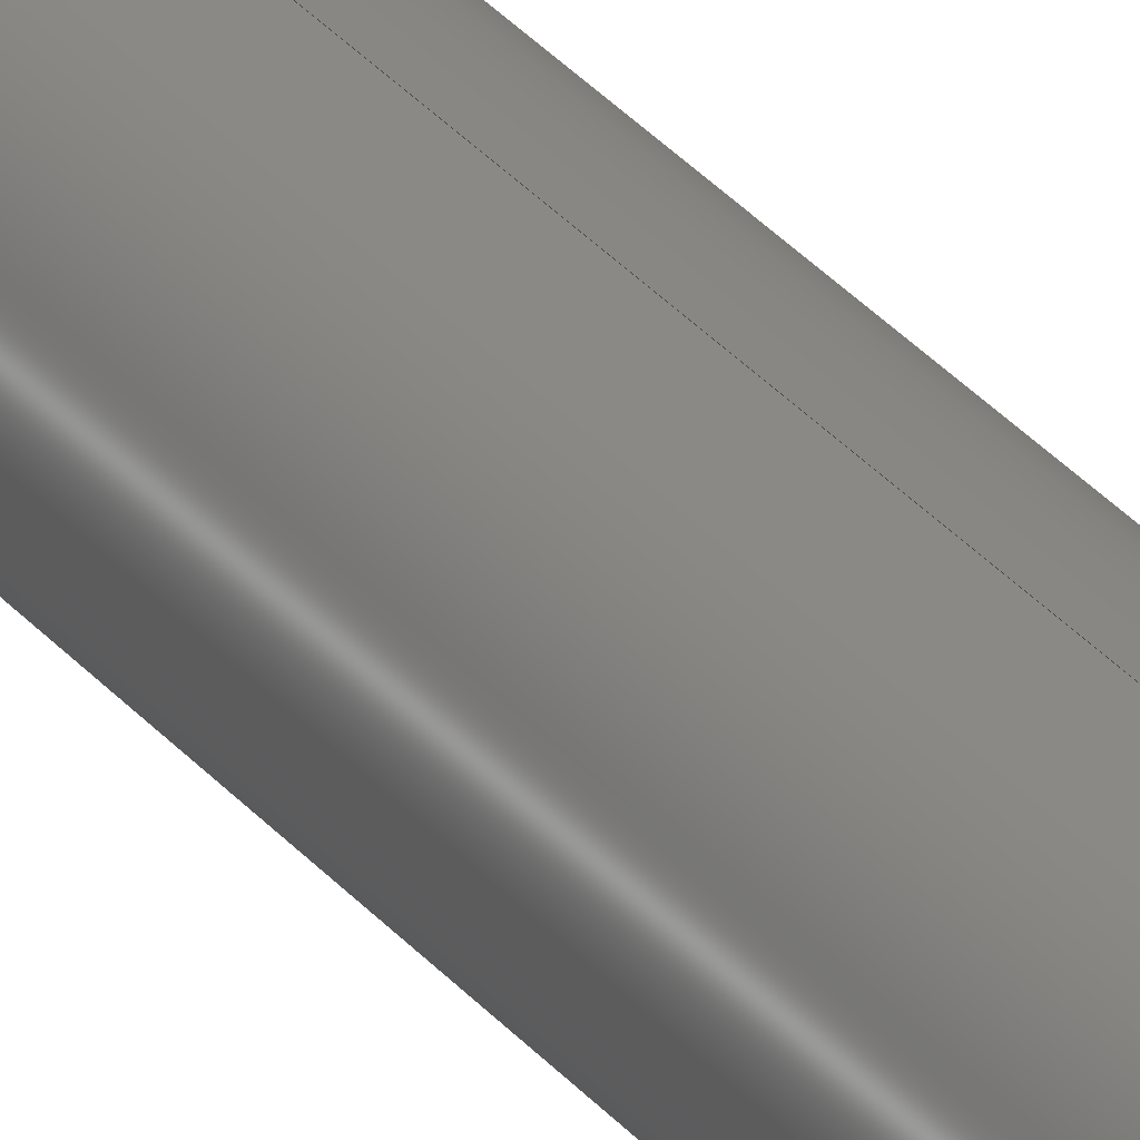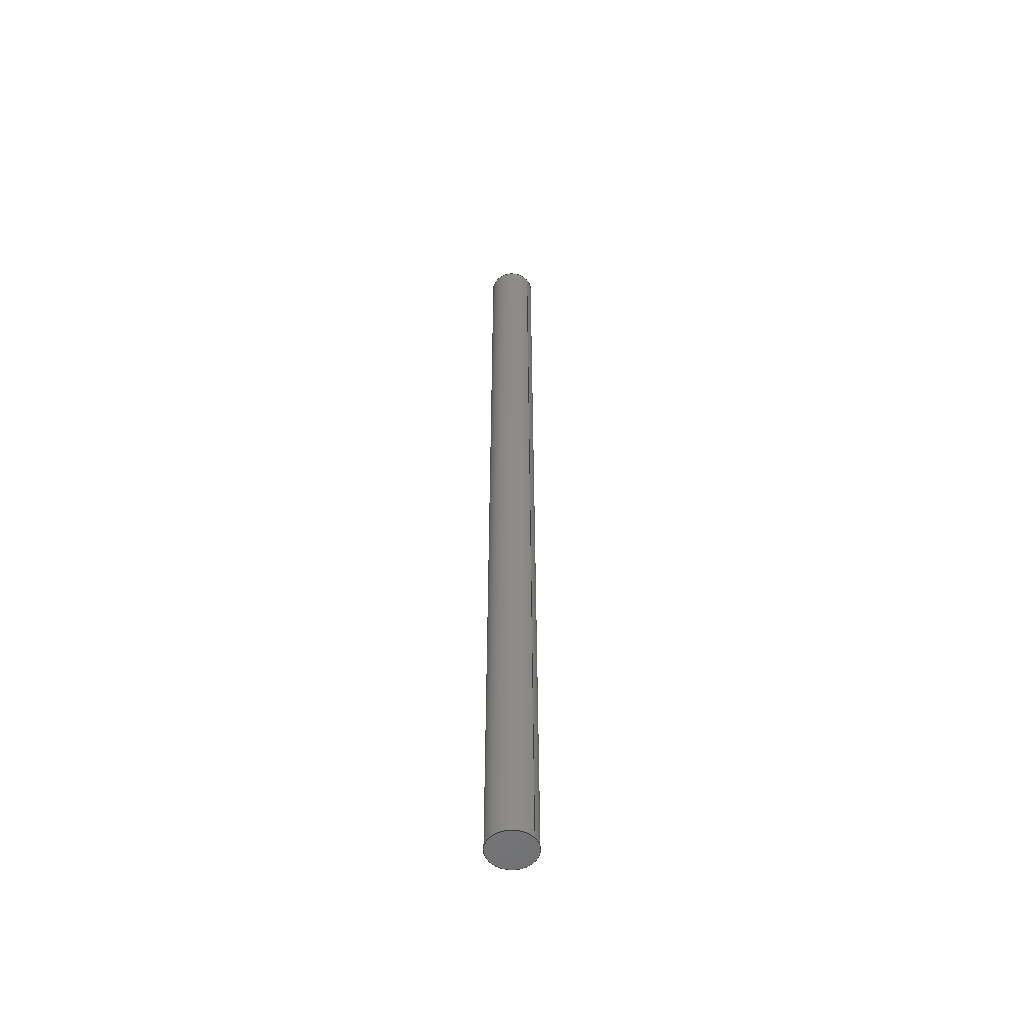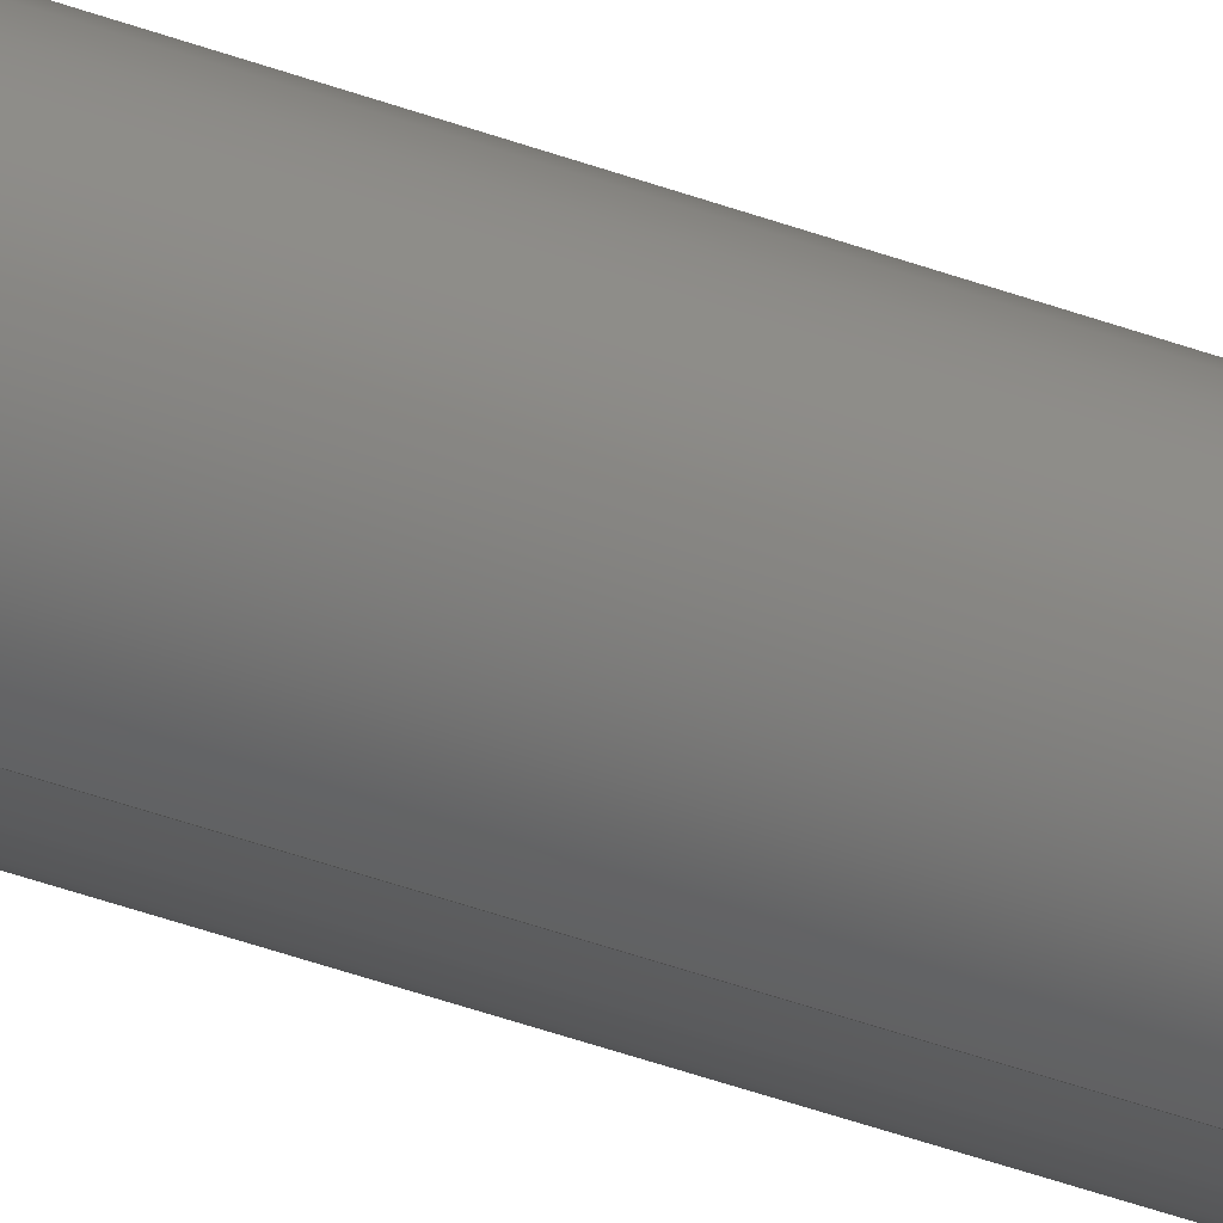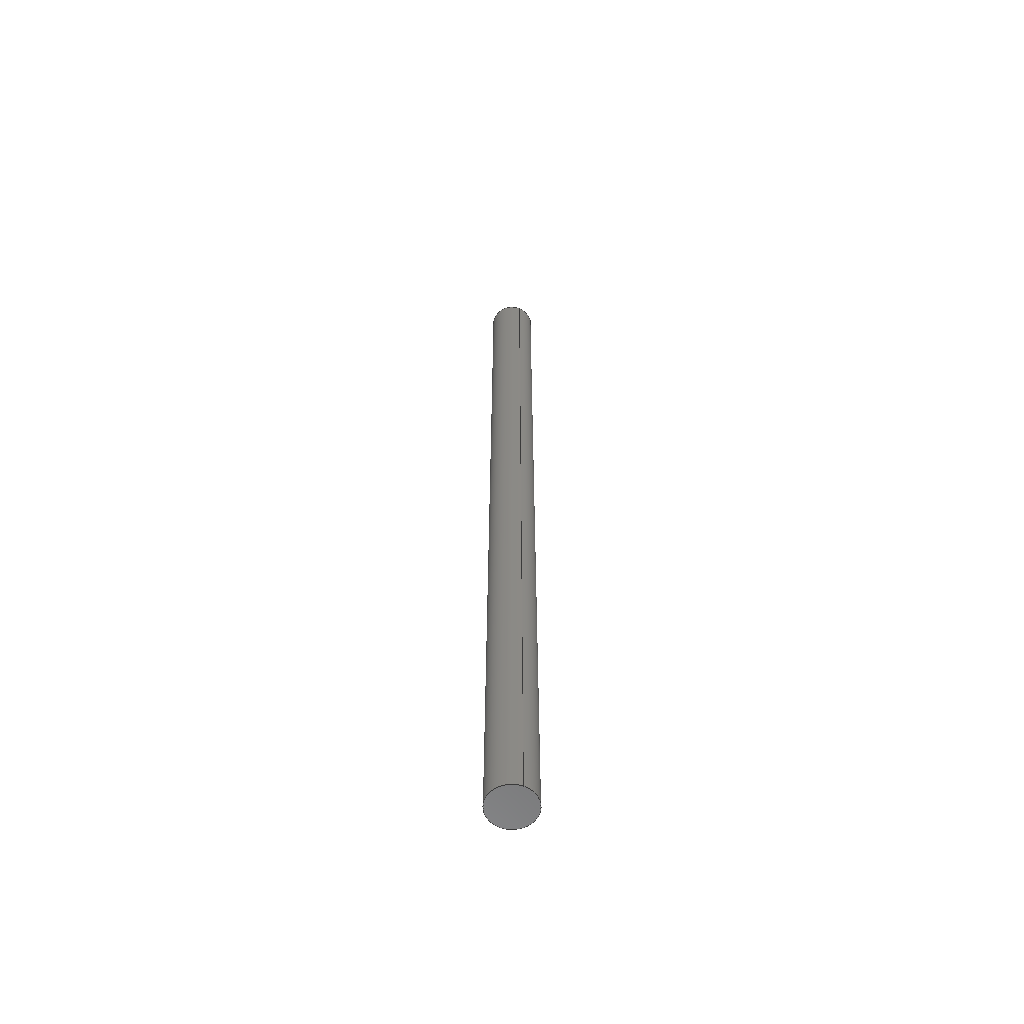
<metadata>
{"format":"step","ext":"stp","renderer":"f3d","projection":"perspective","resolution":1024,"background":"white","views":[{"elev":28.7,"azim":149.8,"up":"+Y"},{"elev":-53.8,"azim":-51.7,"up":"+Z"},{"elev":-37.5,"azim":-116.2,"up":"+Y"},{"elev":-59.6,"azim":-22.6,"up":"+Z"}]}
</metadata>
<code>
ISO-10303-21;
DATA;
#1=DIMENSIONAL_EXPONENTS(0,0,0,0,0,0,0);
#2=(NAMED_UNIT(*) PLANE_ANGLE_UNIT() SI_UNIT($,.RADIAN.));
#3=PLANE_ANGLE_MEASURE_WITH_UNIT(PLANE_ANGLE_MEASURE(0.01745),#2);
#4=(CONVERSION_BASED_UNIT('DEGREE',#3) NAMED_UNIT(#1) PLANE_ANGLE_UNIT());
#5=(NAMED_UNIT(*) SI_UNIT($,.STERADIAN.) SOLID_ANGLE_UNIT());
#6=(LENGTH_UNIT() NAMED_UNIT(*) SI_UNIT(.MILLI.,.METRE.));
#7=UNCERTAINTY_MEASURE_WITH_UNIT(LENGTH_MEASURE(0.1),#6,
'distance_accuracy_value','CATIA V4');
#8=UNCERTAINTY_MEASURE_WITH_UNIT(SOLID_ANGLE_MEASURE(0.001),#5,
'angular_accuracy_value','CATIA V4');
#9=EXTERNALLY_DEFINED_TEXT_FONT(IDENTIFIER('DSUS'),#10);
#10=EXTERNAL_SOURCE(IDENTIFIER('CATIA'));
#11=APPLICATION_CONTEXT('mechanical design');
#12=APPLICATION_PROTOCOL_DEFINITION('DIS','automotive_design',1998,#11);
#13=PRODUCT_CONTEXT('part definition',#11,'MECHANICAL');
#14=PRODUCT_DEFINITION_CONTEXT('part definition',#11,'test');
#15=PRODUCT('ROD','ROD','',(#13));
#16=PRODUCT_DEFINITION_FORMATION('1','',#15);
#17=PRODUCT_DEFINITION('1','',#16,#14);
#18=PRODUCT_DEFINITION_CONTEXT_ROLE('',$);
#19=PRODUCT_DEFINITION_CONTEXT_ASSOCIATION(#17,#14,#18);
#20=PRODUCT_DEFINITION_SHAPE('AS1 - ROD','',#17);
#21=PLANE('',#25);
#22=CARTESIAN_POINT('',(0,0,0));
#23=DIRECTION('',(0,1,0));
#24=DIRECTION('',(0,0,1));
#25=AXIS2_PLACEMENT_3D('',#22,#24,#23);
#26=CIRCLE('*CRV74',#30,5);
#27=CARTESIAN_POINT('',(0,0,0));
#28=DIRECTION('',(0,1,0));
#29=DIRECTION('',(0,0,1));
#30=AXIS2_PLACEMENT_3D('',#27,#29,#28);
#31=B_SPLINE_CURVE_WITH_KNOTS('',11,(#32,#33,#34,#35,#36,#37,#38,#39,#40,#41,#42
,#43),.UNSPECIFIED.,.F.,.U.,(12,12),(0,1),.PIECEWISE_BEZIER_KNOTS.);
#32=CARTESIAN_POINT('',(5,7.973e-12));
#33=CARTESIAN_POINT('',(5,1.428));
#34=CARTESIAN_POINT('',(4.551,2.856));
#35=CARTESIAN_POINT('',(3.654,4.127));
#36=CARTESIAN_POINT('',(2.37,5.086));
#37=CARTESIAN_POINT('',(0.8213,5.602));
#38=CARTESIAN_POINT('',(-0.8213,5.602));
#39=CARTESIAN_POINT('',(-2.37,5.086));
#40=CARTESIAN_POINT('',(-3.654,4.127));
#41=CARTESIAN_POINT('',(-4.551,2.856));
#42=CARTESIAN_POINT('',(-5,1.428));
#43=CARTESIAN_POINT('',(-5,1.178e-11));
#44=(GEOMETRIC_REPRESENTATION_CONTEXT(2) PARAMETRIC_REPRESENTATION_CONTEXT() 
REPRESENTATION_CONTEXT('pcurve representation',
'2D parameter range of basis surface'));
#45=DEFINITIONAL_REPRESENTATION('',(#31),#44);
#46=PCURVE('',#21,#45);
#47=B_SPLINE_SURFACE_WITH_KNOTS('*SUR7',1,8,((#48,#49,#50,#51,#52,#53,#54,#55,
#56,#57,#58,#59,#60,#61,#62,#63,#64),(#65,#66,#67,#68,#69,#70,#71,#72,#73,#74,
#75,#76,#77,#78,#79,#80,#81)),.CYLINDRICAL_SURF.,.F.,.T.,.U.,(2,2),(9,8,9),(0,
1),(0,1,2),.PIECEWISE_BEZIER_KNOTS.);
#48=CARTESIAN_POINT('',(-1.336e-23,5,0));
#49=CARTESIAN_POINT('',(-1.963,5,0));
#50=CARTESIAN_POINT('',(-3.927,4.118,0));
#51=CARTESIAN_POINT('',(-5.429,2.357,0));
#52=CARTESIAN_POINT('',(-6.009,8.327e-16,0));
#53=CARTESIAN_POINT('',(-5.429,-2.357,0));
#54=CARTESIAN_POINT('',(-3.927,-4.118,0));
#55=CARTESIAN_POINT('',(-1.963,-5,0));
#56=CARTESIAN_POINT('',(-4.707e-14,-5,0));
#57=CARTESIAN_POINT('',(1.963,-5,0));
#58=CARTESIAN_POINT('',(3.927,-4.118,0));
#59=CARTESIAN_POINT('',(5.429,-2.357,0));
#60=CARTESIAN_POINT('',(6.009,-1.499e-15,0));
#61=CARTESIAN_POINT('',(5.429,2.357,0));
#62=CARTESIAN_POINT('',(3.927,4.118,0));
#63=CARTESIAN_POINT('',(1.963,5,0));
#64=CARTESIAN_POINT('',(4.885e-14,5,0));
#65=CARTESIAN_POINT('',(-1.336e-23,5,200));
#66=CARTESIAN_POINT('',(-1.963,5,200));
#67=CARTESIAN_POINT('',(-3.927,4.118,200));
#68=CARTESIAN_POINT('',(-5.429,2.357,200));
#69=CARTESIAN_POINT('',(-6.009,8.327e-16,200));
#70=CARTESIAN_POINT('',(-5.429,-2.357,200));
#71=CARTESIAN_POINT('',(-3.927,-4.118,200));
#72=CARTESIAN_POINT('',(-1.963,-5,200));
#73=CARTESIAN_POINT('',(-4.707e-14,-5,200));
#74=CARTESIAN_POINT('',(1.963,-5,200));
#75=CARTESIAN_POINT('',(3.927,-4.118,200));
#76=CARTESIAN_POINT('',(5.429,-2.357,200));
#77=CARTESIAN_POINT('',(6.009,-1.499e-15,200));
#78=CARTESIAN_POINT('',(5.429,2.357,200));
#79=CARTESIAN_POINT('',(3.927,4.118,200));
#80=CARTESIAN_POINT('',(1.963,5,200));
#81=CARTESIAN_POINT('',(4.885e-14,5,200));
#82=B_SPLINE_CURVE_WITH_KNOTS('',1,(#83,#84),.UNSPECIFIED.,.F.,.U.,(2,2),(0,1)
,.PIECEWISE_BEZIER_KNOTS.);
#83=CARTESIAN_POINT('',(0,0));
#84=CARTESIAN_POINT('',(0,1));
#85=DEFINITIONAL_REPRESENTATION('',(#82),#44);
#86=PCURVE('',#47,#85);
#87=CIRCLE('*CRV73',#91,5);
#88=CARTESIAN_POINT('',(0,0,0));
#89=DIRECTION('',(0,1,0));
#90=DIRECTION('',(0,0,1));
#91=AXIS2_PLACEMENT_3D('',#88,#90,#89);
#92=B_SPLINE_CURVE_WITH_KNOTS('',11,(#93,#94,#95,#96,#97,#98,#99,#100,#101,#102,
#103,#104),.UNSPECIFIED.,.F.,.U.,(12,12),(0,1),.PIECEWISE_BEZIER_KNOTS.);
#93=CARTESIAN_POINT('',(-5,-7.973e-12));
#94=CARTESIAN_POINT('',(-5,-1.428));
#95=CARTESIAN_POINT('',(-4.551,-2.856));
#96=CARTESIAN_POINT('',(-3.654,-4.127));
#97=CARTESIAN_POINT('',(-2.37,-5.086));
#98=CARTESIAN_POINT('',(-0.8213,-5.602));
#99=CARTESIAN_POINT('',(0.8213,-5.602));
#100=CARTESIAN_POINT('',(2.37,-5.086));
#101=CARTESIAN_POINT('',(3.654,-4.127));
#102=CARTESIAN_POINT('',(4.551,-2.856));
#103=CARTESIAN_POINT('',(5,-1.428));
#104=CARTESIAN_POINT('',(5,-1.178e-11));
#105=DEFINITIONAL_REPRESENTATION('',(#92),#44);
#106=PCURVE('',#21,#105);
#107=B_SPLINE_CURVE_WITH_KNOTS('',1,(#108,#109),.UNSPECIFIED.,.F.,.U.,(2,2),(0,
1),.PIECEWISE_BEZIER_KNOTS.);
#108=CARTESIAN_POINT('',(0,1));
#109=CARTESIAN_POINT('',(0,2));
#110=DEFINITIONAL_REPRESENTATION('',(#107),#44);
#111=PCURVE('',#47,#110);
#112=ADVANCED_FACE('*FAC16',(#124),#21,.F.);
#113=CARTESIAN_POINT('',(-7.973e-12,5,0));
#114=VERTEX_POINT('',#113);
#115=CARTESIAN_POINT('',(-7.979e-12,-5,0));
#116=VERTEX_POINT('',#115);
#117=EDGE_CURVE('',#114,#116,#118,.T.);
#118=SURFACE_CURVE('',#26,(#46,#86),.PCURVE_S1);
#119=EDGE_CURVE('',#116,#114,#120,.T.);
#120=SURFACE_CURVE('',#87,(#106,#111),.PCURVE_S1);
#121=ORIENTED_EDGE('',*,*,#117,.T.);
#122=ORIENTED_EDGE('',*,*,#119,.T.);
#123=EDGE_LOOP('',(#121,#122));
#124=FACE_OUTER_BOUND('',#123,.F.);
#125=PLANE('',#129);
#126=CARTESIAN_POINT('',(0,0,200));
#127=DIRECTION('',(0,1,0));
#128=DIRECTION('',(0,0,1));
#129=AXIS2_PLACEMENT_3D('',#126,#128,#127);
#130=CIRCLE('*CRV72',#134,5);
#131=CARTESIAN_POINT('',(0,0,200));
#132=DIRECTION('',(0,1,0));
#133=DIRECTION('',(0,0,1));
#134=AXIS2_PLACEMENT_3D('',#131,#133,#132);
#135=B_SPLINE_CURVE_WITH_KNOTS('',11,(#136,#137,#138,#139,#140,#141,#142,#143,
#144,#145,#146,#147),.UNSPECIFIED.,.F.,.U.,(12,12),(0,1),
.PIECEWISE_BEZIER_KNOTS.);
#136=CARTESIAN_POINT('',(5,7.973e-12));
#137=CARTESIAN_POINT('',(5,1.428));
#138=CARTESIAN_POINT('',(4.551,2.856));
#139=CARTESIAN_POINT('',(3.654,4.127));
#140=CARTESIAN_POINT('',(2.37,5.086));
#141=CARTESIAN_POINT('',(0.8213,5.602));
#142=CARTESIAN_POINT('',(-0.8213,5.602));
#143=CARTESIAN_POINT('',(-2.37,5.086));
#144=CARTESIAN_POINT('',(-3.654,4.127));
#145=CARTESIAN_POINT('',(-4.551,2.856));
#146=CARTESIAN_POINT('',(-5,1.428));
#147=CARTESIAN_POINT('',(-5,1.178e-11));
#148=DEFINITIONAL_REPRESENTATION('',(#135),#44);
#149=PCURVE('',#125,#148);
#150=B_SPLINE_CURVE_WITH_KNOTS('',1,(#151,#152),.UNSPECIFIED.,.F.,.U.,(2,2),(0,
1),.PIECEWISE_BEZIER_KNOTS.);
#151=CARTESIAN_POINT('',(1,0));
#152=CARTESIAN_POINT('',(1,1));
#153=DEFINITIONAL_REPRESENTATION('',(#150),#44);
#154=PCURVE('',#47,#153);
#155=CIRCLE('*CRV71',#159,5);
#156=CARTESIAN_POINT('',(0,0,200));
#157=DIRECTION('',(0,1,0));
#158=DIRECTION('',(0,0,1));
#159=AXIS2_PLACEMENT_3D('',#156,#158,#157);
#160=B_SPLINE_CURVE_WITH_KNOTS('',11,(#161,#162,#163,#164,#165,#166,#167,#168,
#169,#170,#171,#172),.UNSPECIFIED.,.F.,.U.,(12,12),(0,1),
.PIECEWISE_BEZIER_KNOTS.);
#161=CARTESIAN_POINT('',(-5,-7.973e-12));
#162=CARTESIAN_POINT('',(-5,-1.428));
#163=CARTESIAN_POINT('',(-4.551,-2.856));
#164=CARTESIAN_POINT('',(-3.654,-4.127));
#165=CARTESIAN_POINT('',(-2.37,-5.086));
#166=CARTESIAN_POINT('',(-0.8213,-5.602));
#167=CARTESIAN_POINT('',(0.8213,-5.602));
#168=CARTESIAN_POINT('',(2.37,-5.086));
#169=CARTESIAN_POINT('',(3.654,-4.127));
#170=CARTESIAN_POINT('',(4.551,-2.856));
#171=CARTESIAN_POINT('',(5,-1.428));
#172=CARTESIAN_POINT('',(5,-1.178e-11));
#173=DEFINITIONAL_REPRESENTATION('',(#160),#44);
#174=PCURVE('',#125,#173);
#175=B_SPLINE_CURVE_WITH_KNOTS('',1,(#176,#177),.UNSPECIFIED.,.F.,.U.,(2,2),(0,
1),.PIECEWISE_BEZIER_KNOTS.);
#176=CARTESIAN_POINT('',(1,1));
#177=CARTESIAN_POINT('',(1,2));
#178=DEFINITIONAL_REPRESENTATION('',(#175),#44);
#179=PCURVE('',#47,#178);
#180=ADVANCED_FACE('*FAC15',(#192),#125,.T.);
#181=CARTESIAN_POINT('',(-7.973e-12,5,200));
#182=VERTEX_POINT('',#181);
#183=CARTESIAN_POINT('',(-7.979e-12,-5,200));
#184=VERTEX_POINT('',#183);
#185=EDGE_CURVE('',#182,#184,#186,.T.);
#186=SURFACE_CURVE('',#130,(#149,#154),.PCURVE_S1);
#187=EDGE_CURVE('',#184,#182,#188,.T.);
#188=SURFACE_CURVE('',#155,(#174,#179),.PCURVE_S1);
#189=ORIENTED_EDGE('',*,*,#185,.T.);
#190=ORIENTED_EDGE('',*,*,#187,.T.);
#191=EDGE_LOOP('',(#189,#190));
#192=FACE_OUTER_BOUND('',#191,.T.);
#193=LINE('*LN146',#194,#196);
#194=CARTESIAN_POINT('',(-1.336e-23,5,0));
#195=DIRECTION('',(0,0,1));
#196=VECTOR('',#195,1);
#197=B_SPLINE_CURVE_WITH_KNOTS('',1,(#198,#199),.UNSPECIFIED.,.F.,.U.,(2,2),(0,
1),.PIECEWISE_BEZIER_KNOTS.);
#198=CARTESIAN_POINT('',(0,0));
#199=CARTESIAN_POINT('',(1,0));
#200=DEFINITIONAL_REPRESENTATION('',(#197),#44);
#201=PCURVE('',#47,#200);
#202=B_SPLINE_CURVE_WITH_KNOTS('',1,(#203,#204),.UNSPECIFIED.,.F.,.U.,(2,2),(0,
1),.PIECEWISE_BEZIER_KNOTS.);
#203=CARTESIAN_POINT('',(0,2));
#204=CARTESIAN_POINT('',(1,2));
#205=DEFINITIONAL_REPRESENTATION('',(#202),#44);
#206=PCURVE('',#47,#205);
#207=LINE('*LN147',#208,#210);
#208=CARTESIAN_POINT('',(-1.776e-15,-5,0));
#209=DIRECTION('',(0,0,1));
#210=VECTOR('',#209,1);
#211=B_SPLINE_CURVE_WITH_KNOTS('',1,(#212,#213),.UNSPECIFIED.,.F.,.U.,(2,2),(0,
1),.PIECEWISE_BEZIER_KNOTS.);
#212=CARTESIAN_POINT('',(0,1));
#213=CARTESIAN_POINT('',(1,1));
#214=DEFINITIONAL_REPRESENTATION('',(#211),#44);
#215=PCURVE('',#47,#214);
#216=B_SPLINE_CURVE_WITH_KNOTS('',1,(#217,#218),.UNSPECIFIED.,.F.,.U.,(2,2),(0,
1),.PIECEWISE_BEZIER_KNOTS.);
#217=CARTESIAN_POINT('',(0,1));
#218=CARTESIAN_POINT('',(1,1));
#219=DEFINITIONAL_REPRESENTATION('',(#216),#44);
#220=PCURVE('',#47,#219);
#221=ADVANCED_FACE('*FAC17',(#231),#47,.F.);
#222=EDGE_CURVE('',#114,#182,#223,.T.);
#223=SURFACE_CURVE('',#193,(#201,#206),.PCURVE_S1);
#224=EDGE_CURVE('',#116,#184,#225,.T.);
#225=SURFACE_CURVE('',#207,(#215,#220),.PCURVE_S1);
#226=ORIENTED_EDGE('',*,*,#117,.F.);
#227=ORIENTED_EDGE('',*,*,#222,.T.);
#228=ORIENTED_EDGE('',*,*,#185,.T.);
#229=ORIENTED_EDGE('',*,*,#224,.F.);
#230=EDGE_LOOP('',(#226,#227,#228,#229));
#231=FACE_OUTER_BOUND('',#230,.F.);
#232=ADVANCED_FACE('*FAC18',(#238),#47,.F.);
#233=ORIENTED_EDGE('',*,*,#119,.F.);
#234=ORIENTED_EDGE('',*,*,#224,.T.);
#235=ORIENTED_EDGE('',*,*,#187,.T.);
#236=ORIENTED_EDGE('',*,*,#222,.F.);
#237=EDGE_LOOP('',(#233,#234,#235,#236));
#238=FACE_OUTER_BOUND('',#237,.F.);
#239=CLOSED_SHELL('',(#112,#180,#221,#232));
#240=MANIFOLD_SOLID_BREP('*SOL56',#239);
#241=COLOUR_RGB('',1,1,0);
#242=FILL_AREA_STYLE_COLOUR('BREP Colour',#241);
#243=FILL_AREA_STYLE('BREP Colour',(#242));
#244=SURFACE_STYLE_FILL_AREA(#243);
#245=SURFACE_SIDE_STYLE('',(#244));
#246=SURFACE_STYLE_USAGE(.BOTH.,#245);
#247=PRESENTATION_STYLE_ASSIGNMENT((#246));
#248=STYLED_ITEM('',(#247),#240);
#249=CARTESIAN_POINT('',(0,0,0));
#250=DIRECTION('',(1,0,0));
#251=DIRECTION('',(0,0,1));
#252=AXIS2_PLACEMENT_3D('*AXS1',#249,#251,#250);
#253=(GEOMETRIC_REPRESENTATION_CONTEXT(3) GLOBAL_UNCERTAINTY_ASSIGNED_CONTEXT((
#7,#8)) GLOBAL_UNIT_ASSIGNED_CONTEXT((#4,#5,#6)) REPRESENTATION_CONTEXT(
'*MASTER','MASTER WORKSPACE'));
#254=CARTESIAN_POINT('',(0,0,0));
#255=DIRECTION('',(1,0,0));
#256=DIRECTION('',(0,0,1));
#257=AXIS2_PLACEMENT_3D('',#254,#256,#255);
#258=SHAPE_REPRESENTATION('*MASTER',(#240,#252,#257),#253);
#259=ID_ATTRIBUTE('AS1 - ROD',#258);
#260=GROUP('*SET1','GEOMETRIC SET');
#261=APPLIED_GROUP_ASSIGNMENT(#260,(#240));
#262=PRESENTATION_LAYER_ASSIGNMENT('  0','',(#240,#252));
#263=CARTESIAN_POINT('',(0,0,0));
#264=DIRECTION('',(1,0,0));
#265=DIRECTION('',(0,0,1));
#266=AXIS2_PLACEMENT_3D('',#263,#265,#264);
#267=REPRESENTATION_MAP(#257,#258);
#268=MAPPED_ITEM('Mapping of 3D-Model onto MDGPR',#267,#266);
#269=(GEOMETRIC_REPRESENTATION_CONTEXT(3) GLOBAL_UNCERTAINTY_ASSIGNED_CONTEXT((
#7,#8)) GLOBAL_UNIT_ASSIGNED_CONTEXT((#4,#5,#6)) REPRESENTATION_CONTEXT(
'3D Style','presentation'));
#270=MECHANICAL_DESIGN_GEOMETRIC_PRESENTATION_REPRESENTATION(
'Container for 3D Styled_Items',(#248,#266,#268),#269);
#271=SHAPE_DEFINITION_REPRESENTATION(#20,#258);
#272=PRODUCT_RELATED_PRODUCT_CATEGORY('part',
'AUTOMOTIVE COMPONENTS FROM CARBODY, CHASSIS, OR INTERIOUR PARTS',(#15));
ENDSEC;
END-ISO-10303-21;

</code>
